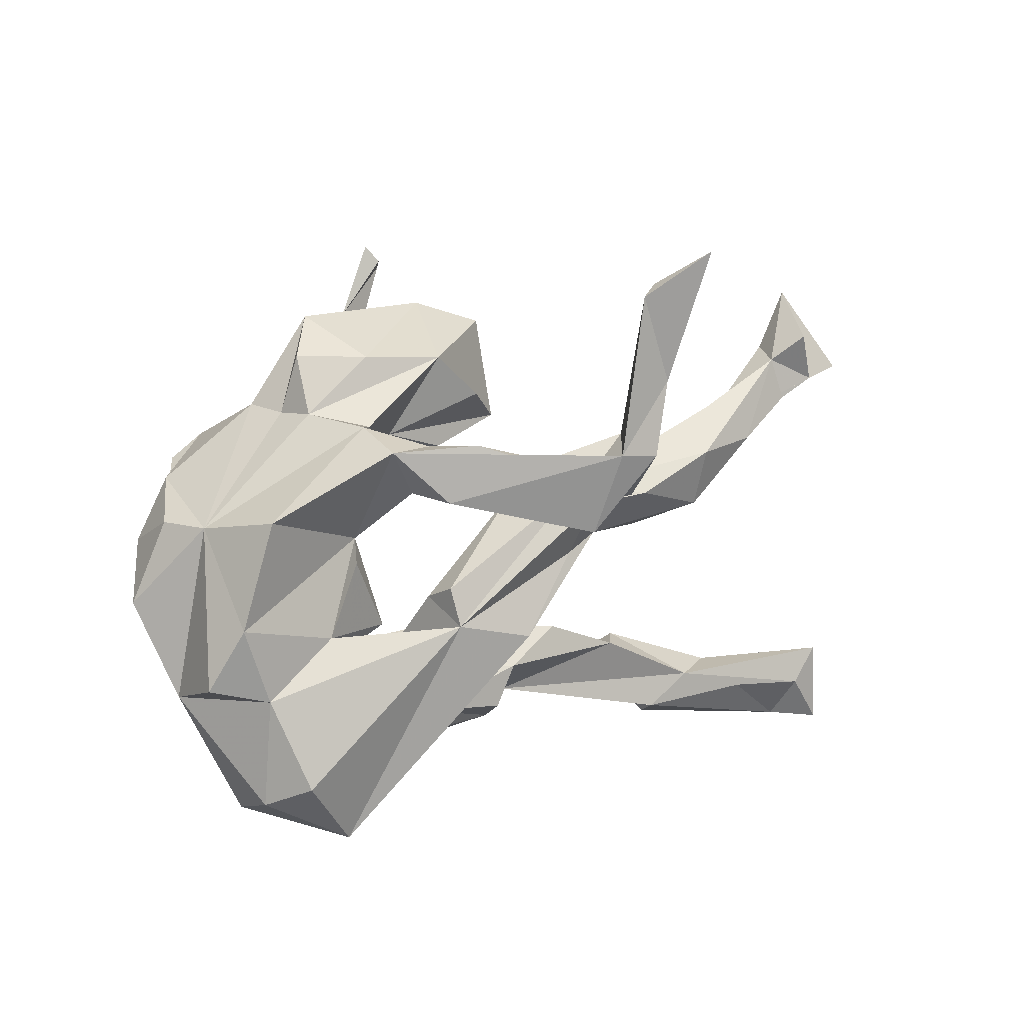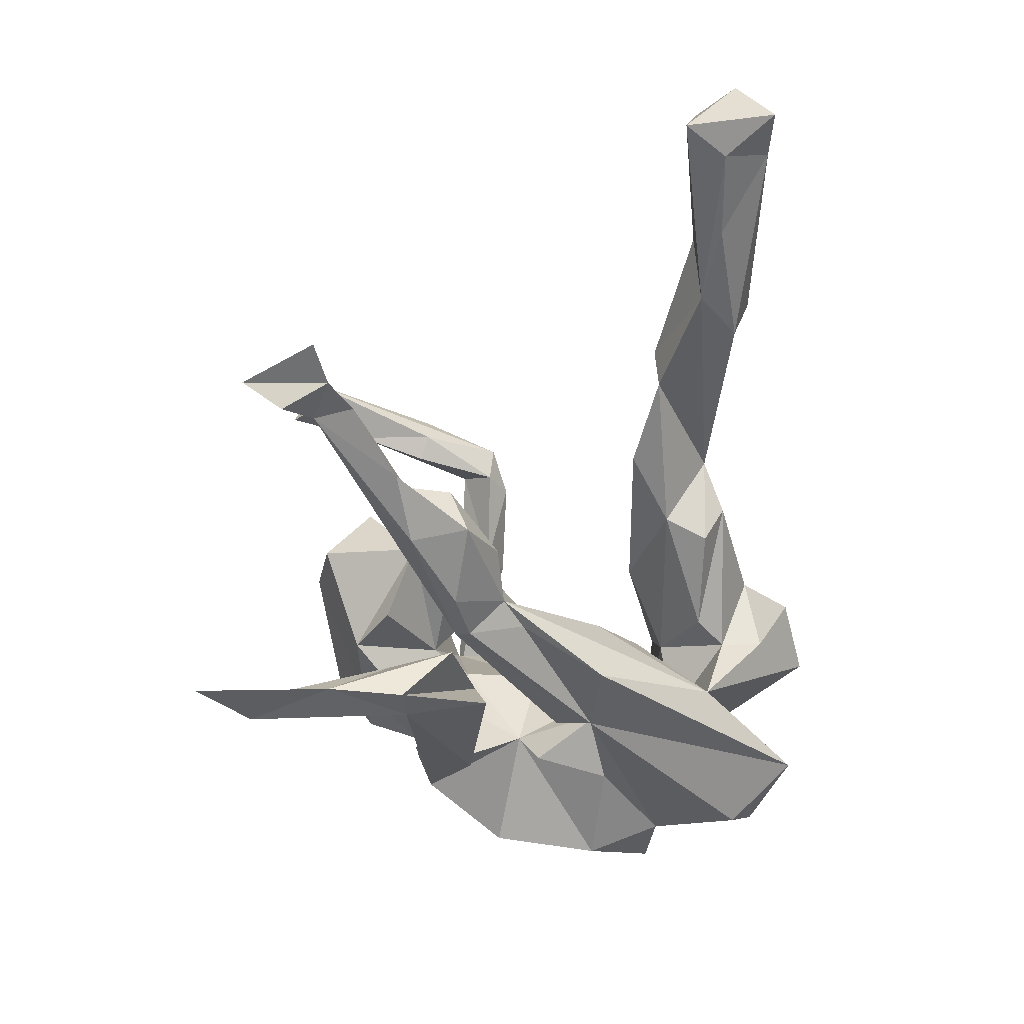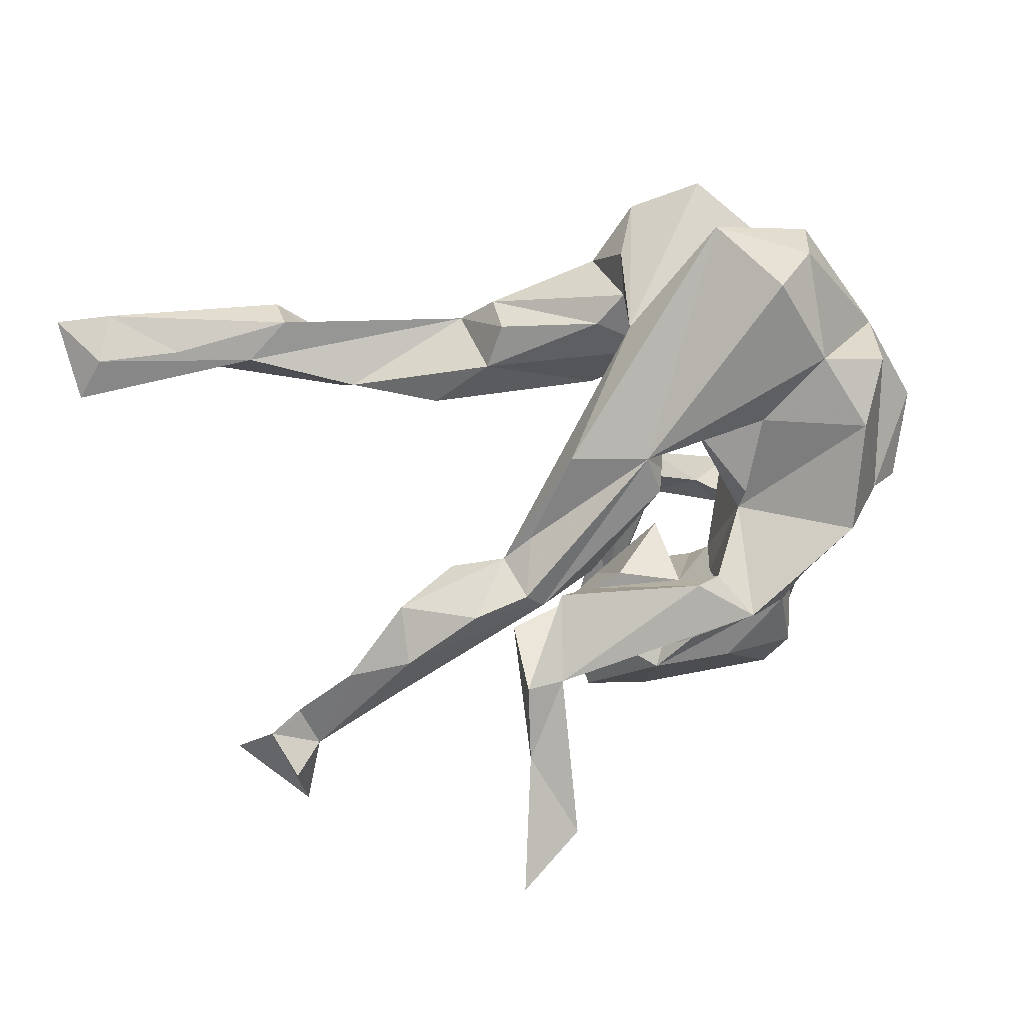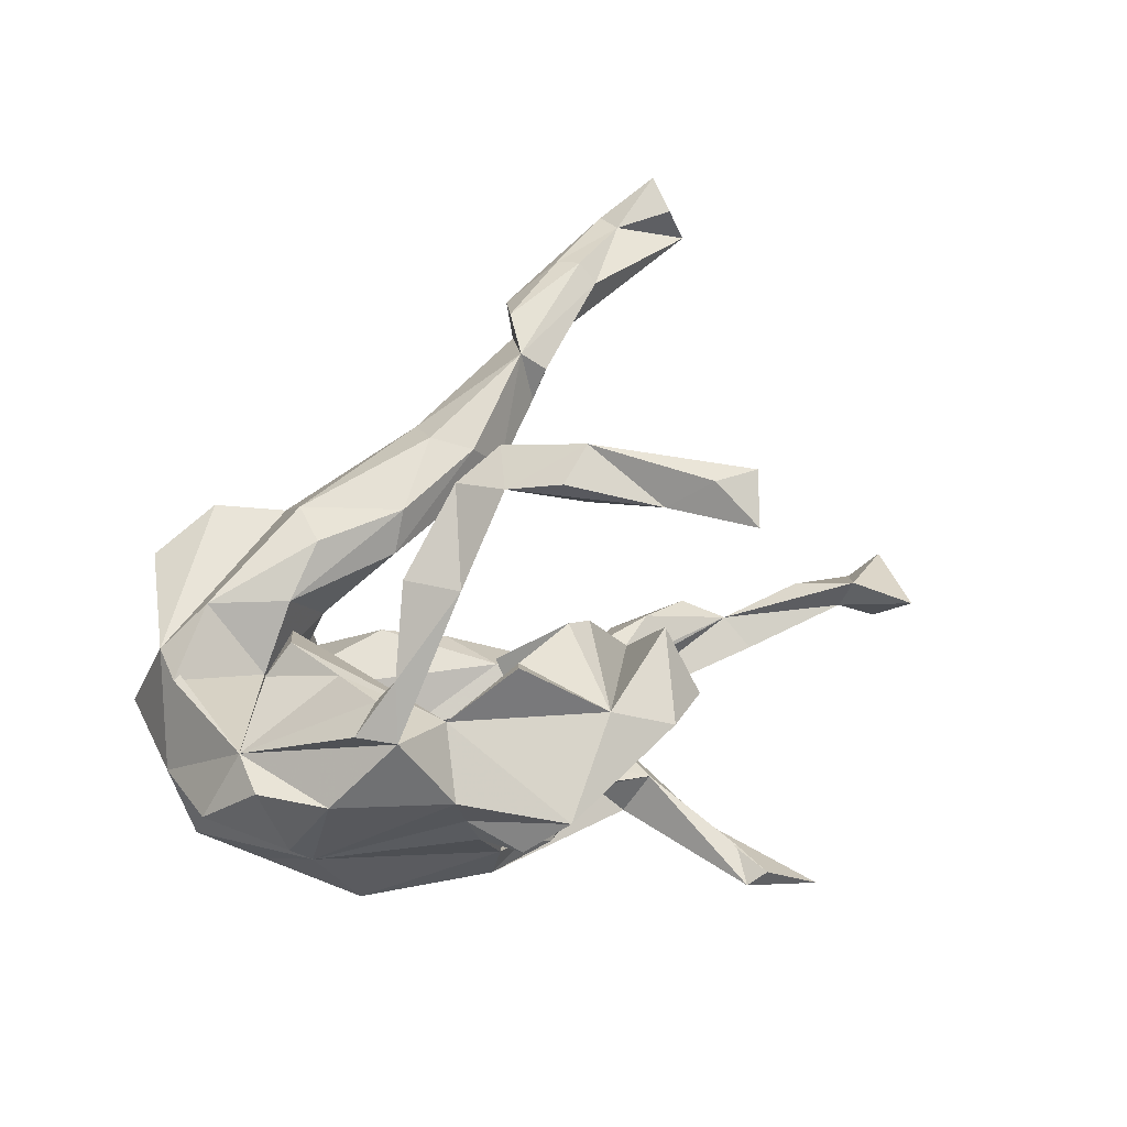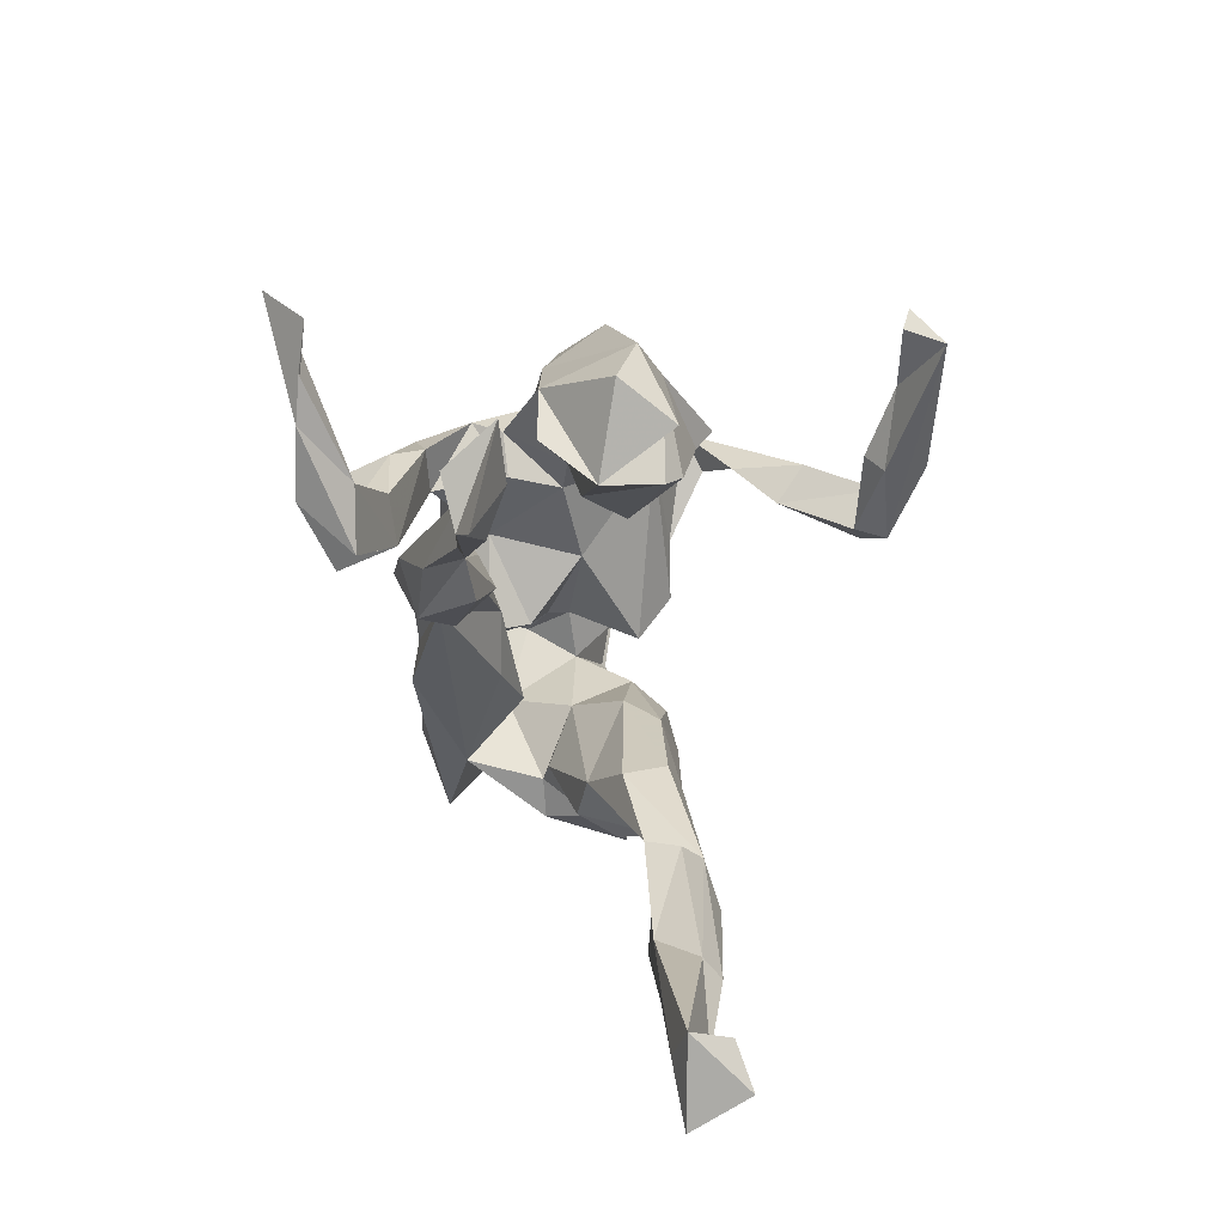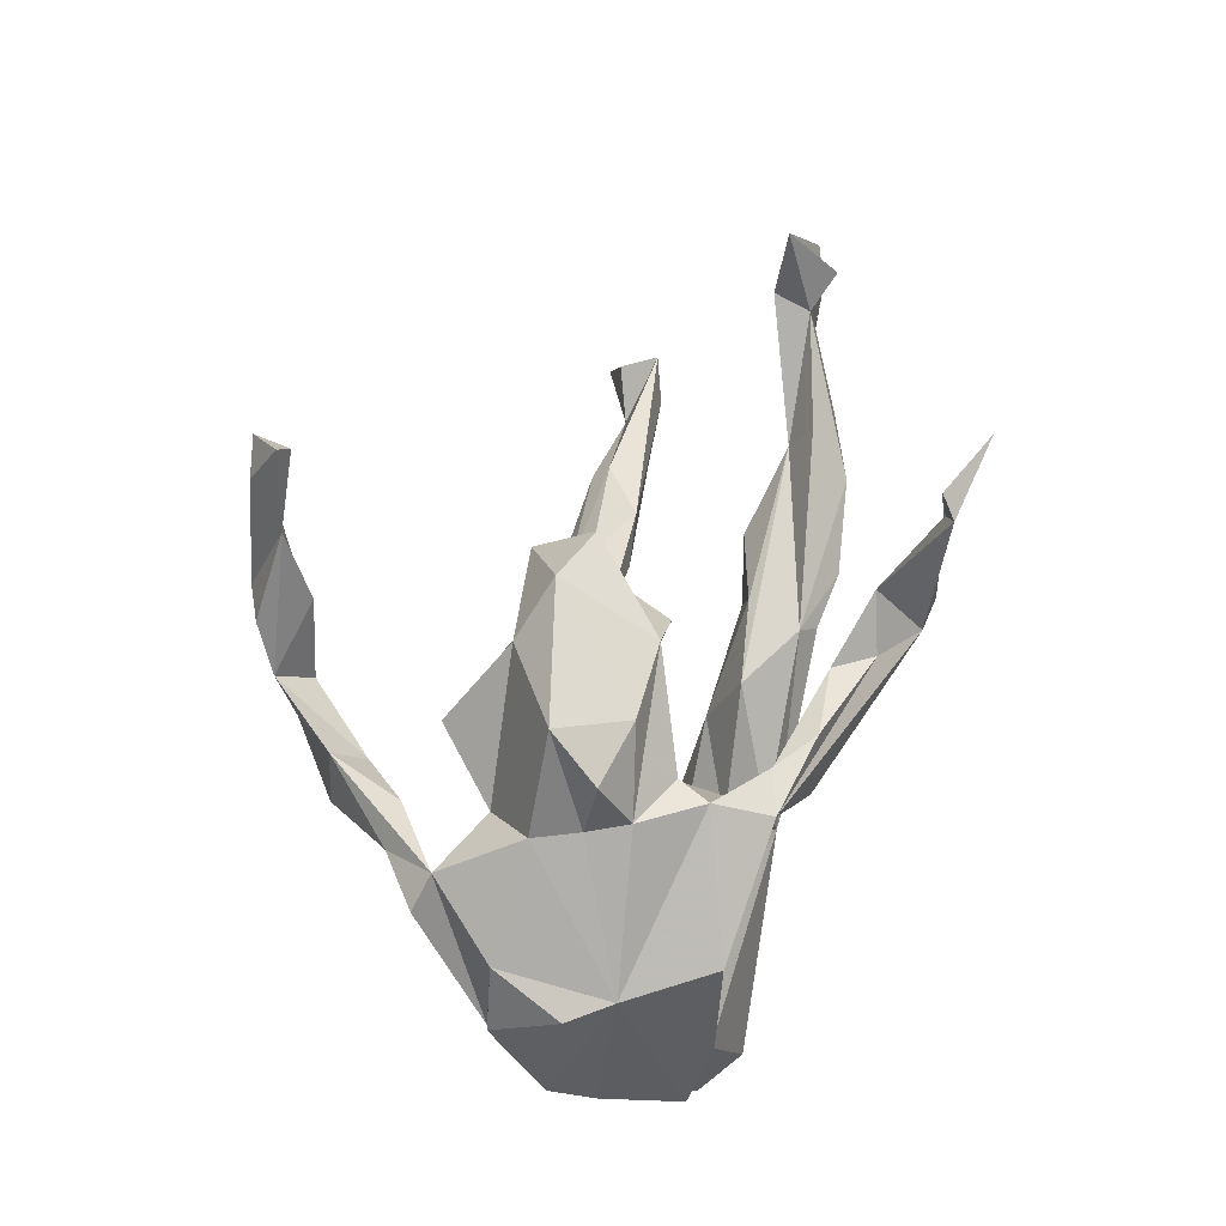
<metadata>
{"format":"obj","ext":"obj","renderer":"f3d","projection":"perspective","resolution":1024,"background":"white","views":[{"elev":12.0,"azim":151.8,"up":"+Y"},{"elev":-51.2,"azim":-83.7,"up":"+Z"},{"elev":-75.9,"azim":12.4,"up":"+Z"},{"elev":46.6,"azim":132.6,"up":"+Z"},{"elev":15.4,"azim":-93.3,"up":"+Y"},{"elev":61.0,"azim":100.7,"up":"+Y"}]}
</metadata>
<code>
v 0.4678 -0.03915 0.01617
v 0.4312 0.03495 0.09441
v 0.4228 -0.1713 -0.03851
v 0.4213 0.0774 0.003288
v 0.3844 0.1226 0.09696
v 0.418 -0.1353 -0.1513
v 0.4037 -0.02521 0.1028
v 0.3325 -0.2726 0.06045
v 0.297 0.1669 0.185
v 0.3493 -0.3351 -0.08378
v 0.3833 0.07562 -0.05616
v 0.3634 -0.2074 0.07065
v 0.3023 -0.08245 0.1253
v 0.2469 -0.1582 0.02285
v 0.3413 -0.3108 -0.1581
v 0.3365 0.1302 0.204
v 0.2548 0.01318 0.1617
v 0.2347 0.2198 0.01266
v 0.3343 -0.1574 -0.1693
v 0.3737 -0.04869 -0.1768
v 0.2604 -0.2479 0.1135
v 0.0682 -0.2581 -0.1415
v 0.1727 0.04912 -0.1054
v 0.2565 0.225 0.07416
v 0.2309 -0.08271 -0.1486
v 0.3275 0.0993 -0.1752
v 0.2541 -0.117 -0.04844
v 0.1583 0.1883 -0.2073
v 0.2807 0.1132 0.2122
v 0.1668 0.2135 -0.1277
v 0.2595 -0.07413 0.1646
v 0.2004 0.1554 0.1343
v 0.2317 -0.08524 0.0121
v 0.2175 -0.3775 -0.1685
v 0.2635 0.1332 0.252
v 0.1691 -0.1999 -0.08144
v 0.2909 -0.2818 -0.2089
v 0.2149 0.2239 -0.04353
v 0.2143 0.3032 -0.001272
v 0.2151 -0.1235 0.1142
v 0.1577 -0.3337 -0.2363
v 0.1971 0.1351 0.2471
v 0.2173 -0.4184 0.05764
v 0.2513 -0.1901 0.07769
v 0.164 0.01662 0.02824
v 0.1862 0.01988 -0.1401
v 0.2192 -0.0816 -0.01983
v 0.1685 -0.1022 -0.1106
v 0.1569 0.1489 0.3457
v 0.1729 0.3517 0.06329
v 0.05373 -0.07469 -0.2061
v 0.1201 0.1243 -0.1873
v 0.1547 -0.08137 -0.04665
v 0.04274 0.3019 0.1343
v 0.1329 0.0981 0.306
v 0.1731 -0.176 0.1012
v 0.1905 0.07945 0.3426
v 0.07195 -0.04191 -0.1384
v 0.1202 0.1276 -0.000214
v 0.1052 -0.1904 0.01023
v 0.1313 -0.08415 -0.1055
v 0.1125 -0.4013 0.09133
v 0.09576 -0.1978 0.1464
v 0.1383 0.2054 -0.08404
v 0.09101 -0.1105 -0.08447
v 0.1129 0.1453 -0.0776
v 0.0952 0.1905 -0.193
v 0.06567 0.1746 0.00397
v 0.1166 0.2988 -0.02829
v 0.003517 0.2917 -0.03742
v 0.1163 0.2075 0.2105
v 0.08807 0.1164 -0.2424
v -0.06163 0.09088 -0.2303
v 0.05803 0.1328 0.4423
v 0.02745 0.08424 0.4015
v 0.08004 -0.35 -0.0285
v 0.07281 0.06018 0.416
v 0.02336 -0.2543 -0.02635
v 0.02966 -0.1545 -0.06032
v 0.07641 -0.253 0.162
v 0.037 -0.3352 0.06904
v 0.09506 0.1867 0.186
v 0.04337 0.1948 -0.2411
v 0.07132 -0.2892 -0.03284
v -0.02429 0.3579 0.09455
v 0.06185 -0.02053 -0.1905
v 0.04855 0.09789 0.08689
v -0.05355 0.3003 0.4417
v 0.005864 0.07568 0.445
v -0.1543 -0.2178 0.0199
v -0.02365 0.199 0.4048
v 0.02105 0.198 0.4674
v -0.05552 -0.00428 -0.09162
v -0.03584 0.1863 0.4894
v -0.06534 0.1642 -0.2409
v -0.04498 -0.09838 -0.09316
v -0.02284 0.1475 0.01886
v -0.01892 0.1706 0.1584
v -0.062 0.09169 -0.1329
v -0.119 -0.2752 0.007348
v -0.05367 -0.1002 -0.2147
v -0.06029 0.1713 0.1312
v -0.05776 0.2333 -0.04131
v -0.1101 0.3288 0.06124
v -0.05158 0.1837 0.429
v -0.1832 0.03372 -0.1753
v -0.003422 -0.1502 0.07833
v -0.1035 0.144 -0.2962
v -0.1411 0.1105 -0.1944
v -0.1062 0.06821 -0.3108
v -0.1196 0.3884 0.4368
v -0.0408 -0.1673 0.1277
v -0.1302 0.1819 -0.3461
v -0.1006 0.4125 0.4477
v -0.1234 0.1847 0.03697
v -0.1262 -0.3074 0.06406
v -0.09481 0.3441 0.4868
v -0.1116 0.2621 0.1444
v -0.1982 -0.1813 0.1257
v -0.2468 -0.1745 0.06161
v -0.1567 -0.2283 0.1482
v -0.1795 0.1801 -0.3567
v -0.1561 0.4043 -0.3573
v -0.1376 0.009879 -0.1841
v -0.1419 0.3719 0.4917
v -0.1987 0.2839 -0.3523
v -0.1661 0.201 -0.2813
v -0.1833 -0.2848 0.1157
v -0.1849 0.1094 -0.2808
v -0.1834 0.4191 -0.3382
v -0.1605 0.08728 -0.2156
v -0.1962 0.3498 -0.3471
v -0.191 0.0613 -0.114
v -0.1751 0.1063 -0.1232
v -0.3851 0.1543 -0.1397
v -0.2387 0.09832 -0.2314
v -0.2622 0.03433 -0.1536
v -0.3705 -0.2483 0.1585
v -0.2808 0.08835 -0.1005
v -0.2892 0.1497 -0.1221
v -0.3587 0.0928 -0.1266
v -0.3453 0.06756 -0.1998
v -0.369 -0.2236 0.08176
v -0.385 0.2061 -0.1684
v -0.409 -0.3062 0.1777
v -0.3516 0.1481 -0.2216
v -0.3957 -0.221 0.1271
v -0.4505 -0.3425 0.08129
v -0.4914 0.2025 -0.1146
v -0.4457 0.1573 -0.1908
v -0.5169 -0.2964 0.08335
v -0.583 -0.3232 0.1628
v -0.5226 0.266 -0.1399
v -0.5631 0.3028 -0.1673
v -0.4624 -0.3662 0.1328
v -0.5391 0.2069 -0.1483
v -0.5881 0.2343 -0.1501
v -0.5674 0.3642 -0.09995
v -0.5339 0.2794 -0.09001
v -0.6443 0.247 -0.135
v -0.5661 -0.3561 0.1559
v -0.5854 -0.2922 0.1373
v -0.712 -0.3595 0.1356
v -0.6251 -0.3322 0.08454
v -0.7239 -0.4061 0.1237
v -0.7487 -0.3439 0.08663
v -0.7797 -0.3088 0.1565
v -0.7959 -0.2923 0.1014
v -0.7999 -0.4167 0.1001
v -0.8055 -0.3675 0.1779
v -0.2464 0.4652 -0.3854
f 128 121 138
f 119 138 121
f 162 152 138
f 145 138 152
f 147 162 138
f 163 152 162
f 112 119 121
f 120 138 119
f 80 112 121
f 107 119 112
f 73 52 67
f 30 67 52
f 7 2 5
f 4 5 2
f 9 7 5
f 63 112 80
f 128 80 121
f 81 80 128
f 21 63 80
f 56 112 63
f 63 21 56
f 14 56 21
f 155 138 145
f 32 40 31
f 13 31 40
f 17 32 31
f 45 40 32
f 31 13 17
f 7 17 13
f 14 7 13
f 9 32 17
f 29 17 7
f 16 29 7
f 9 17 29
f 24 9 5
f 16 7 9
f 24 32 9
f 102 98 54
f 82 54 98
f 115 102 54
f 87 98 102
f 68 98 87
f 97 87 102
f 97 68 87
f 82 98 68
f 68 32 82
f 71 82 32
f 54 82 71
f 50 32 24
f 54 71 32
f 16 9 35
f 49 35 9
f 118 115 54
f 104 115 118
f 54 85 118
f 104 118 85
f 50 85 54
f 50 54 32
f 35 29 16
f 42 29 35
f 55 42 35
f 57 55 35
f 42 9 29
f 49 9 42
f 55 49 42
f 49 57 35
f 77 55 57
f 74 49 55
f 49 77 57
f 75 55 77
f 89 75 77
f 74 55 75
f 74 77 49
f 91 74 75
f 105 75 89
f 125 105 89
f 91 75 105
f 74 89 77
f 94 89 74
f 88 91 105
f 88 74 91
f 94 125 89
f 88 105 125
f 74 88 92
f 94 92 88
f 94 74 92
f 111 88 125
f 114 88 111
f 117 88 114
f 125 114 111
f 94 88 117
f 125 117 114
f 117 125 94
f 28 52 72
f 73 72 52
f 146 153 144
f 135 144 153
f 109 146 144
f 150 153 146
f 158 157 160
f 159 160 157
f 135 157 156
f 153 156 157
f 150 156 153
f 154 153 157
f 158 153 154
f 158 154 157
f 144 135 109
f 99 109 135
f 136 146 109
f 159 135 153
f 156 150 135
f 142 135 150
f 142 150 146
f 28 83 67
f 95 67 83
f 30 28 67
f 135 142 141
f 137 141 142
f 139 135 141
f 26 28 30
f 66 30 52
f 95 73 67
f 127 73 95
f 108 95 83
f 86 109 99
f 134 99 135
f 139 141 137
f 106 137 142
f 136 106 142
f 28 26 23
f 20 23 26
f 52 28 23
f 113 28 72
f 66 52 23
f 110 72 73
f 51 109 86
f 58 86 99
f 101 106 124
f 131 124 106
f 133 137 106
f 136 131 106
f 51 124 131
f 61 23 46
f 25 46 23
f 22 106 101
f 51 101 124
f 20 26 11
f 30 11 26
f 6 20 11
f 25 23 20
f 61 46 25
f 86 58 51
f 65 51 58
f 34 22 101
f 96 106 22
f 19 25 20
f 19 20 6
f 3 19 6
f 19 51 25
f 36 25 51
f 19 3 15
f 10 15 3
f 37 19 15
f 37 51 19
f 34 37 15
f 34 51 37
f 10 22 34
f 10 34 15
f 108 83 28
f 127 95 108
f 131 136 109
f 142 146 136
f 51 131 109
f 129 73 127
f 126 129 127
f 122 73 129
f 113 127 108
f 34 101 51
f 132 123 130
f 171 130 123
f 126 123 113
f 127 113 123
f 126 132 130
f 127 123 132
f 126 127 132
f 28 113 108
f 122 129 126
f 110 113 72
f 122 113 110
f 73 122 110
f 33 13 40
f 171 126 130
f 123 126 171
f 122 126 113
f 128 90 100
f 78 100 90
f 100 116 128
f 81 128 116
f 78 116 100
f 143 90 128
f 148 151 128
f 143 128 151
f 164 151 148
f 164 148 165
f 155 165 148
f 166 164 165
f 10 3 8
f 7 8 3
f 84 81 116
f 21 8 12
f 7 12 8
f 81 76 62
f 22 62 76
f 8 81 62
f 84 76 81
f 78 84 116
f 22 43 62
f 8 62 43
f 84 22 76
f 38 70 69
f 85 69 70
f 115 70 103
f 68 103 70
f 69 39 38
f 18 38 39
f 50 39 69
f 64 70 38
f 30 64 38
f 68 70 64
f 115 103 68
f 97 115 68
f 38 18 11
f 24 11 18
f 30 38 11
f 59 68 64
f 102 115 97
f 66 23 59
f 45 59 23
f 64 66 59
f 30 66 64
f 61 53 23
f 45 23 53
f 48 53 61
f 47 25 27
f 36 27 25
f 33 47 27
f 48 25 47
f 48 47 53
f 45 53 47
f 7 3 1
f 11 1 3
f 6 11 3
f 4 1 11
f 36 14 27
f 33 27 14
f 60 14 36
f 22 36 79
f 65 79 36
f 96 22 79
f 84 36 22
f 93 79 65
f 51 65 36
f 90 60 78
f 84 78 60
f 107 60 90
f 60 36 84
f 22 10 8
f 43 22 8
f 159 153 158
f 160 159 158
f 149 135 159
f 157 149 159
f 135 149 157
f 134 135 139
f 133 134 139
f 93 134 133
f 137 133 139
f 99 134 93
f 106 93 133
f 96 93 106
f 99 93 58
f 65 58 93
f 79 93 96
f 48 61 25
f 148 128 138
f 161 145 152
f 163 161 152
f 155 145 161
f 148 138 155
f 165 155 161
f 8 21 80
f 81 8 80
f 70 104 85
f 2 1 4
f 50 18 39
f 151 164 166
f 169 166 165
f 56 60 107
f 120 107 90
f 56 14 60
f 13 33 14
f 2 7 1
f 166 168 151
f 162 151 168
f 169 168 166
f 120 90 143
f 138 120 143
f 119 107 120
f 45 47 33
f 45 33 40
f 5 4 11
f 24 5 11
f 32 59 45
f 50 24 18
f 32 68 59
f 104 70 115
f 50 69 85
f 14 21 12
f 7 14 12
f 170 169 165
f 163 170 165
f 168 169 170
f 167 170 163
f 161 163 165
f 112 56 107
f 167 168 170
f 167 163 168
f 162 168 163
f 147 151 162
f 147 143 151
f 138 143 147

</code>
